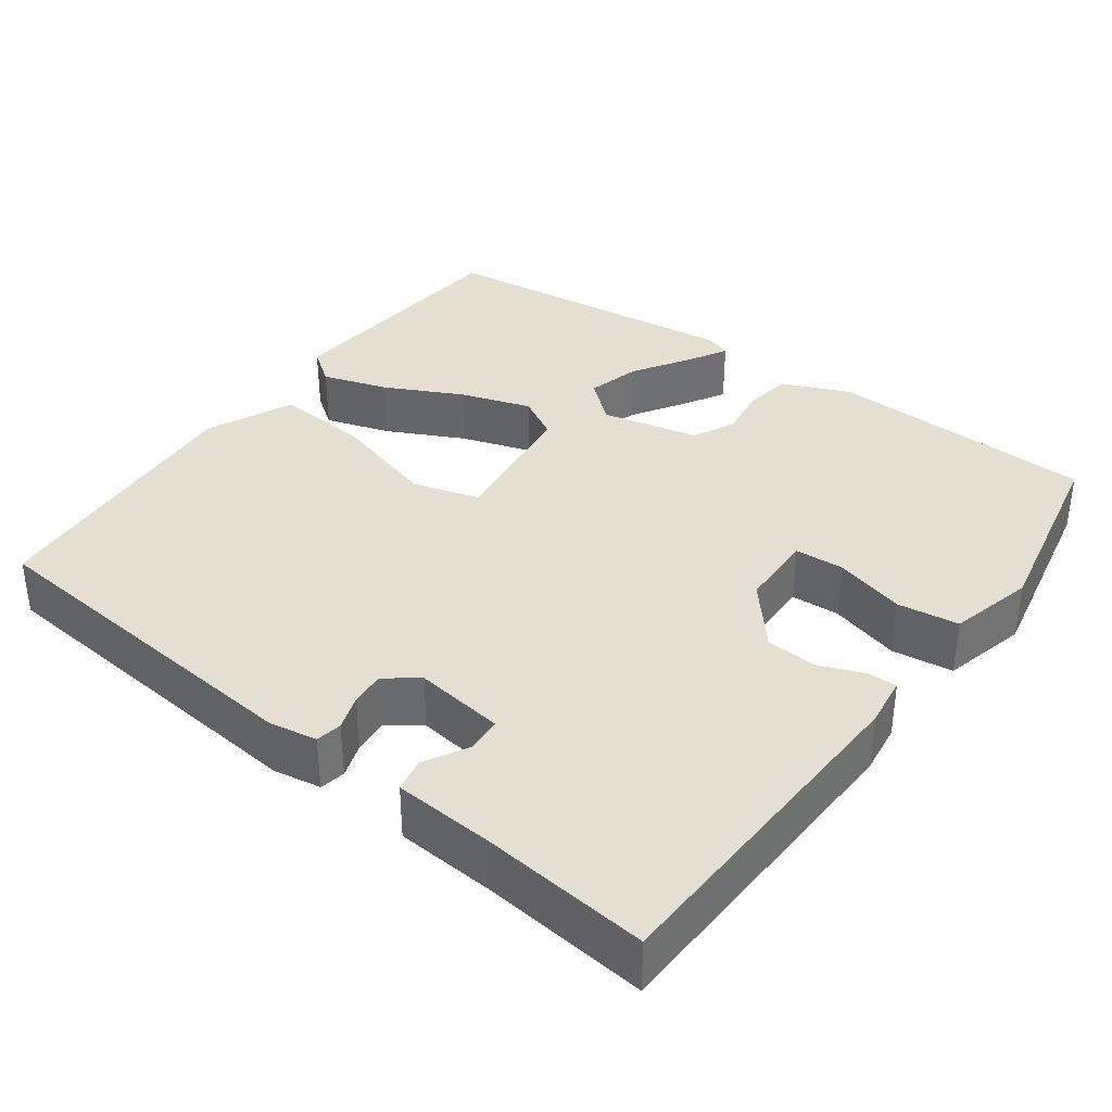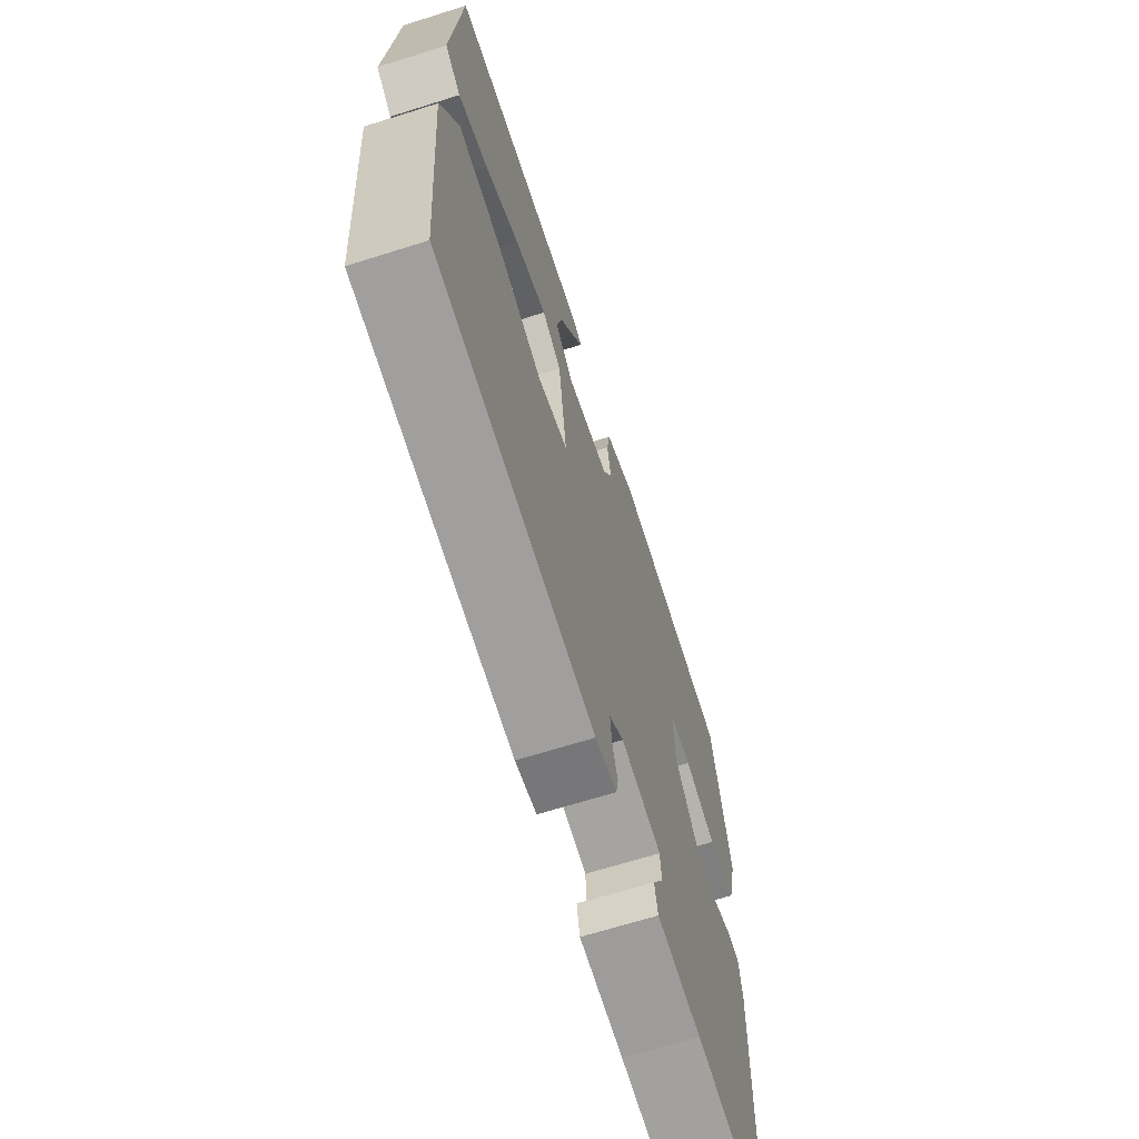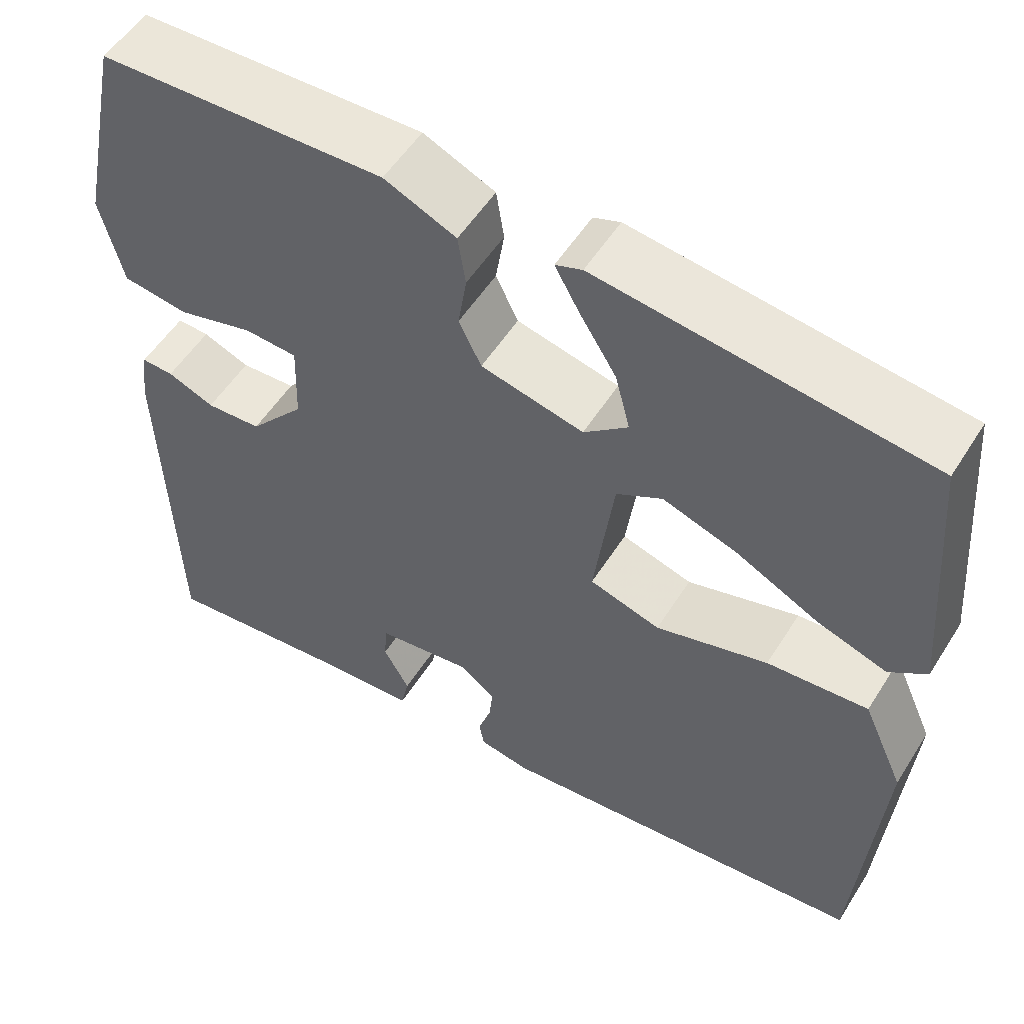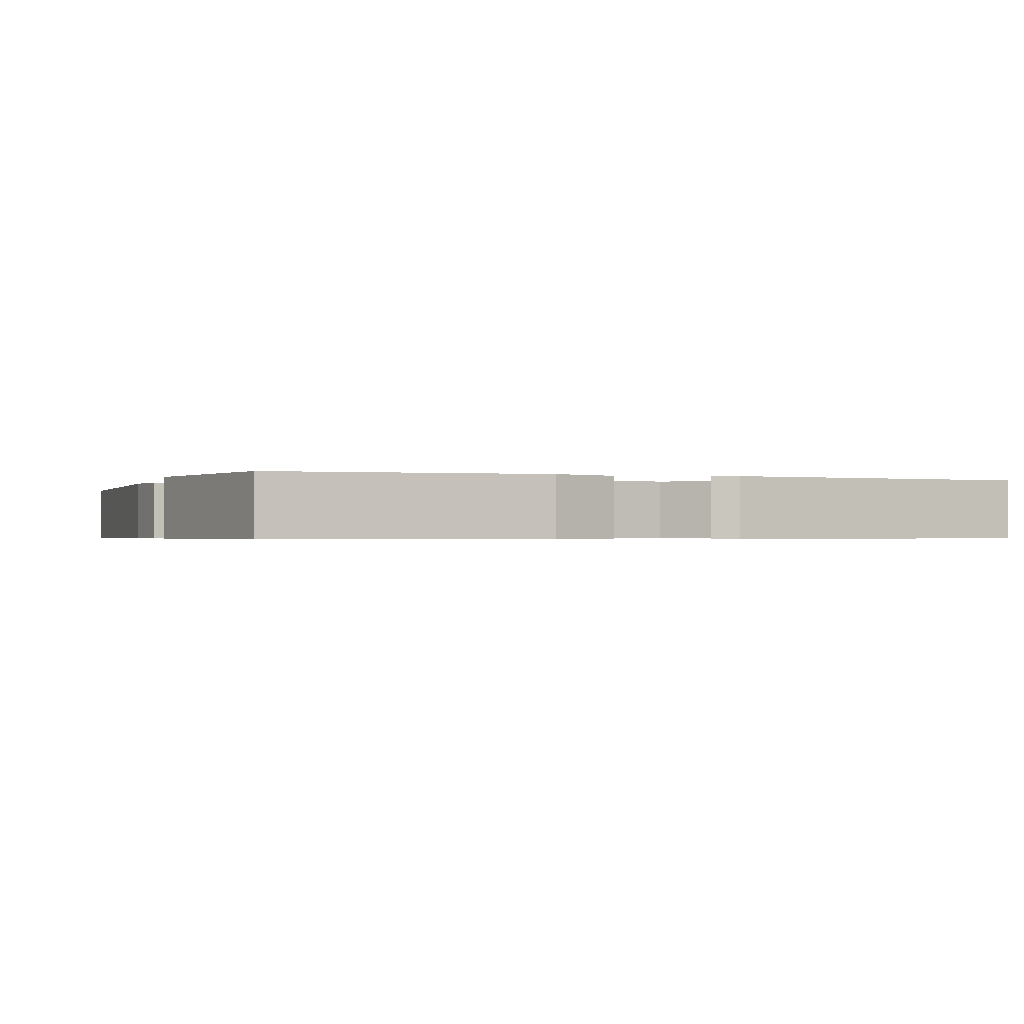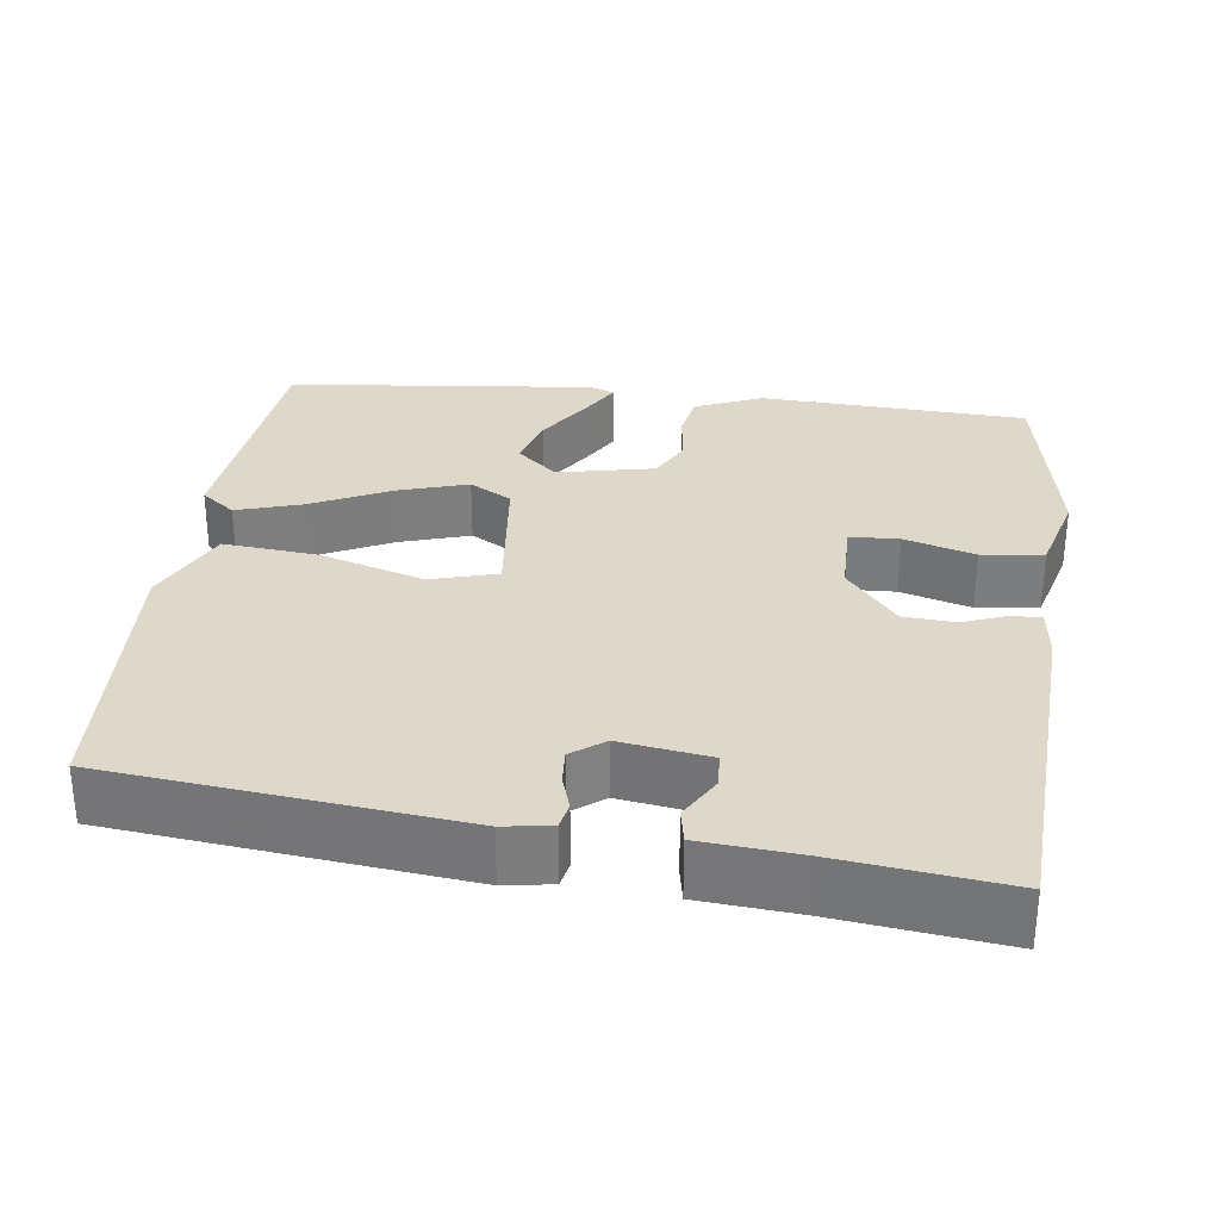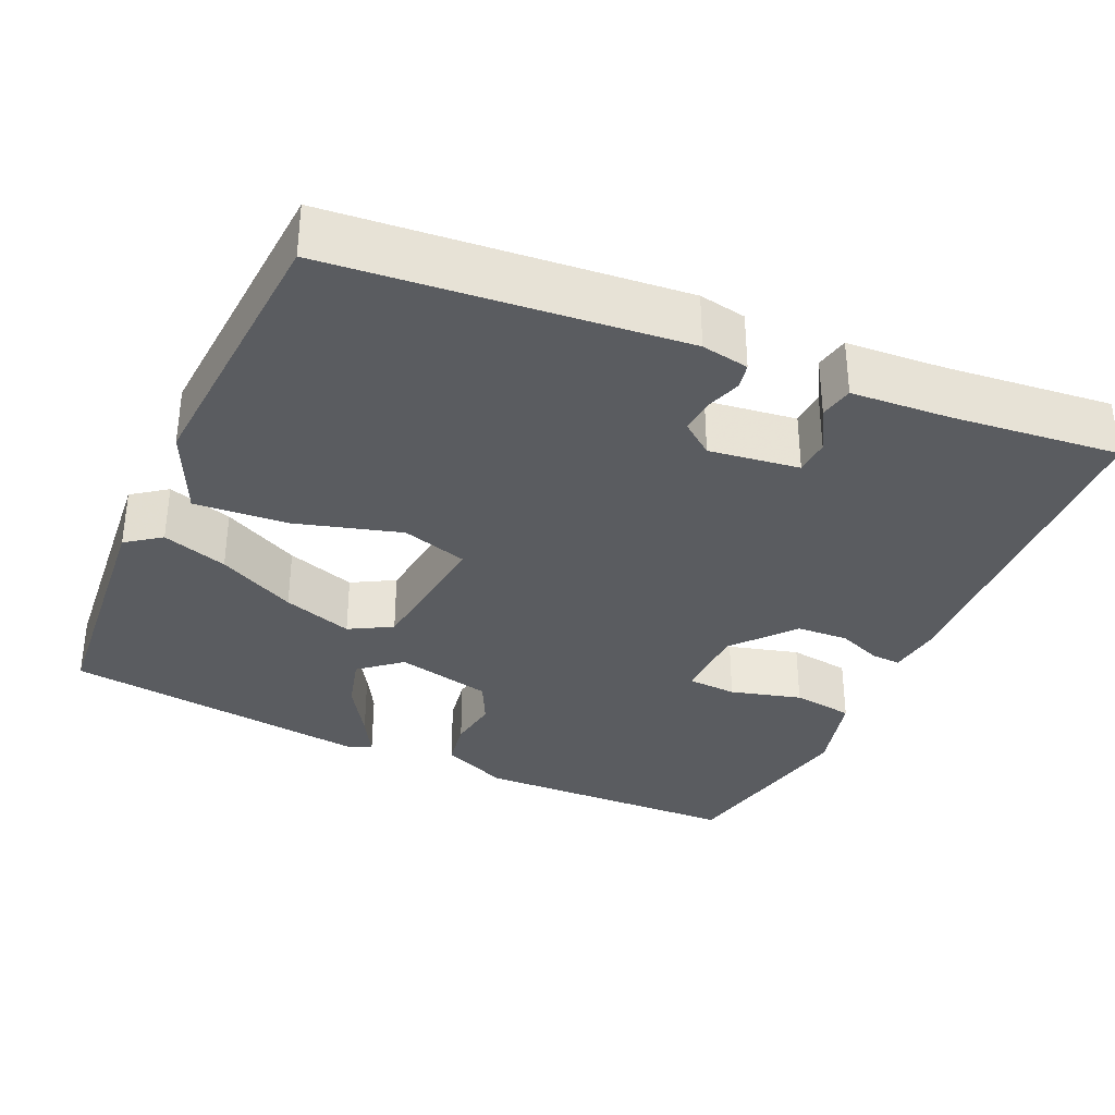
<metadata>
{"format":"obj","ext":"obj","renderer":"f3d","projection":"perspective","resolution":1024,"background":"white","views":[{"elev":36.7,"azim":-143.2,"up":"+Y"},{"elev":-67.0,"azim":107.5,"up":"+Z"},{"elev":53.8,"azim":31.6,"up":"+Z"},{"elev":-0.7,"azim":-19.5,"up":"+Y"},{"elev":31.0,"azim":-171.4,"up":"+Y"},{"elev":-34.2,"azim":156.3,"up":"+Y"}]}
</metadata>
<code>
v 0.488 0.07 0.441
v 0.513 0.07 0.134
v 0.47 0.07 0.103
v 0.389 0.07 0.13
v 0.293 0.07 0.179
v 0.207 0.07 0.208
v 0.154 0.07 0.179
v 0.131 0.07 0.005
v 0.213 0.07 -0.02
v 0.343 0.07 0.016
v 0.46 0.07 0.024
v 0.508 0.07 -0.083
v 0.481 0.07 -0.428
v 0.048 0.07 -0.465
v -0.011 0.07 -0.454
v -0.017 0.07 -0.422
v -0.002 0.07 -0.379
v 0.002 0.07 -0.336
v -0.038 0.07 -0.305
v -0.15 0.07 -0.319
v -0.153 0.07 -0.363
v -0.123 0.07 -0.417
v -0.132 0.07 -0.459
v -0.254 0.07 -0.466
v -0.463 0.07 -0.486
v -0.476 0.07 -0.063
v -0.467 0.07 0
v -0.43 0.07 -0.002
v -0.376 0.07 -0.024
v -0.312 0.07 -0.021
v -0.248 0.07 0.053
v -0.245 0.07 0.147
v -0.306 0.07 0.151
v -0.394 0.07 0.128
v -0.47 0.07 0.139
v -0.496 0.07 0.244
v -0.445 0.07 0.484
v -0.114 0.07 0.492
v -0.031 0.07 0.455
v -0.022 0.07 0.397
v -0.032 0.07 0.334
v -0.006 0.07 0.281
v 0.113 0.07 0.253
v 0.164 0.07 0.295
v 0.147 0.07 0.361
v 0.104 0.07 0.43
v 0.076 0.07 0.48
v 0.107 0.07 0.491
v 0.488 0 0.441
v 0.513 0 0.134
v 0.47 0 0.103
v 0.389 0 0.13
v 0.293 0 0.179
v 0.207 0 0.208
v 0.154 0 0.179
v 0.131 0 0.005
v 0.213 0 -0.02
v 0.343 0 0.016
v 0.46 0 0.024
v 0.508 0 -0.083
v 0.481 0 -0.428
v 0.048 0 -0.465
v -0.011 0 -0.454
v -0.017 0 -0.422
v -0.002 0 -0.379
v 0.002 0 -0.336
v -0.038 0 -0.305
v -0.15 0 -0.319
v -0.153 0 -0.363
v -0.123 0 -0.417
v -0.132 0 -0.459
v -0.254 0 -0.466
v -0.463 0 -0.486
v -0.476 0 -0.063
v -0.467 0 0
v -0.43 0 -0.002
v -0.376 0 -0.024
v -0.312 0 -0.021
v -0.248 0 0.053
v -0.245 0 0.147
v -0.306 0 0.151
v -0.394 0 0.128
v -0.47 0 0.139
v -0.496 0 0.244
v -0.445 0 0.484
v -0.114 0 0.492
v -0.031 0 0.455
v -0.022 0 0.397
v -0.032 0 0.334
v -0.006 0 0.281
v 0.113 0 0.253
v 0.164 0 0.295
v 0.147 0 0.361
v 0.104 0 0.43
v 0.076 0 0.48
v 0.107 0 0.491
f 3 4 5
f 2 3 5
f 1 2 5
f 48 1 5
f 47 48 5
f 46 47 5
f 45 46 5
f 44 45 5 6
f 43 44 6 7
f 42 43 7 8
f 39 40 41
f 38 39 41
f 37 38 41
f 36 37 41
f 35 36 41
f 34 35 41
f 33 34 41
f 32 33 41 42
f 31 32 42 8
f 27 28 29
f 26 27 29
f 25 26 29
f 24 25 29
f 23 24 29
f 22 23 29
f 21 22 29
f 20 21 29 30
f 31 8 9
f 30 31 9
f 20 30 9
f 19 20 9
f 15 16 17
f 14 15 17
f 13 14 17
f 12 13 17
f 11 12 17
f 10 11 17
f 9 10 17
f 9 17 18
f 9 18 19
f 53 52 51
f 53 51 50
f 53 50 49
f 53 49 96
f 53 96 95
f 53 95 94
f 53 94 93
f 54 53 93 92
f 55 54 92 91
f 56 55 91 90
f 89 88 87
f 89 87 86
f 89 86 85
f 89 85 84
f 89 84 83
f 89 83 82
f 89 82 81
f 90 89 81 80
f 56 90 80 79
f 77 76 75
f 77 75 74
f 77 74 73
f 77 73 72
f 77 72 71
f 77 71 70
f 77 70 69
f 78 77 69 68
f 57 56 79
f 57 79 78
f 57 78 68
f 57 68 67
f 65 64 63
f 65 63 62
f 65 62 61
f 65 61 60
f 65 60 59
f 65 59 58
f 65 58 57
f 66 65 57
f 67 66 57
f 1 49 50 2
f 2 50 51 3
f 3 51 52 4
f 4 52 53 5
f 5 53 54 6
f 6 54 55 7
f 7 55 56 8
f 8 56 57 9
f 9 57 58 10
f 10 58 59 11
f 11 59 60 12
f 12 60 61 13
f 13 61 62 14
f 14 62 63 15
f 15 63 64 16
f 16 64 65 17
f 17 65 66 18
f 18 66 67 19
f 19 67 68 20
f 20 68 69 21
f 21 69 70 22
f 22 70 71 23
f 23 71 72 24
f 24 72 73 25
f 25 73 74 26
f 26 74 75 27
f 27 75 76 28
f 28 76 77 29
f 29 77 78 30
f 30 78 79 31
f 31 79 80 32
f 32 80 81 33
f 33 81 82 34
f 34 82 83 35
f 35 83 84 36
f 36 84 85 37
f 37 85 86 38
f 38 86 87 39
f 39 87 88 40
f 40 88 89 41
f 41 89 90 42
f 42 90 91 43
f 43 91 92 44
f 44 92 93 45
f 45 93 94 46
f 46 94 95 47
f 47 95 96 48
f 48 96 49 1

</code>
